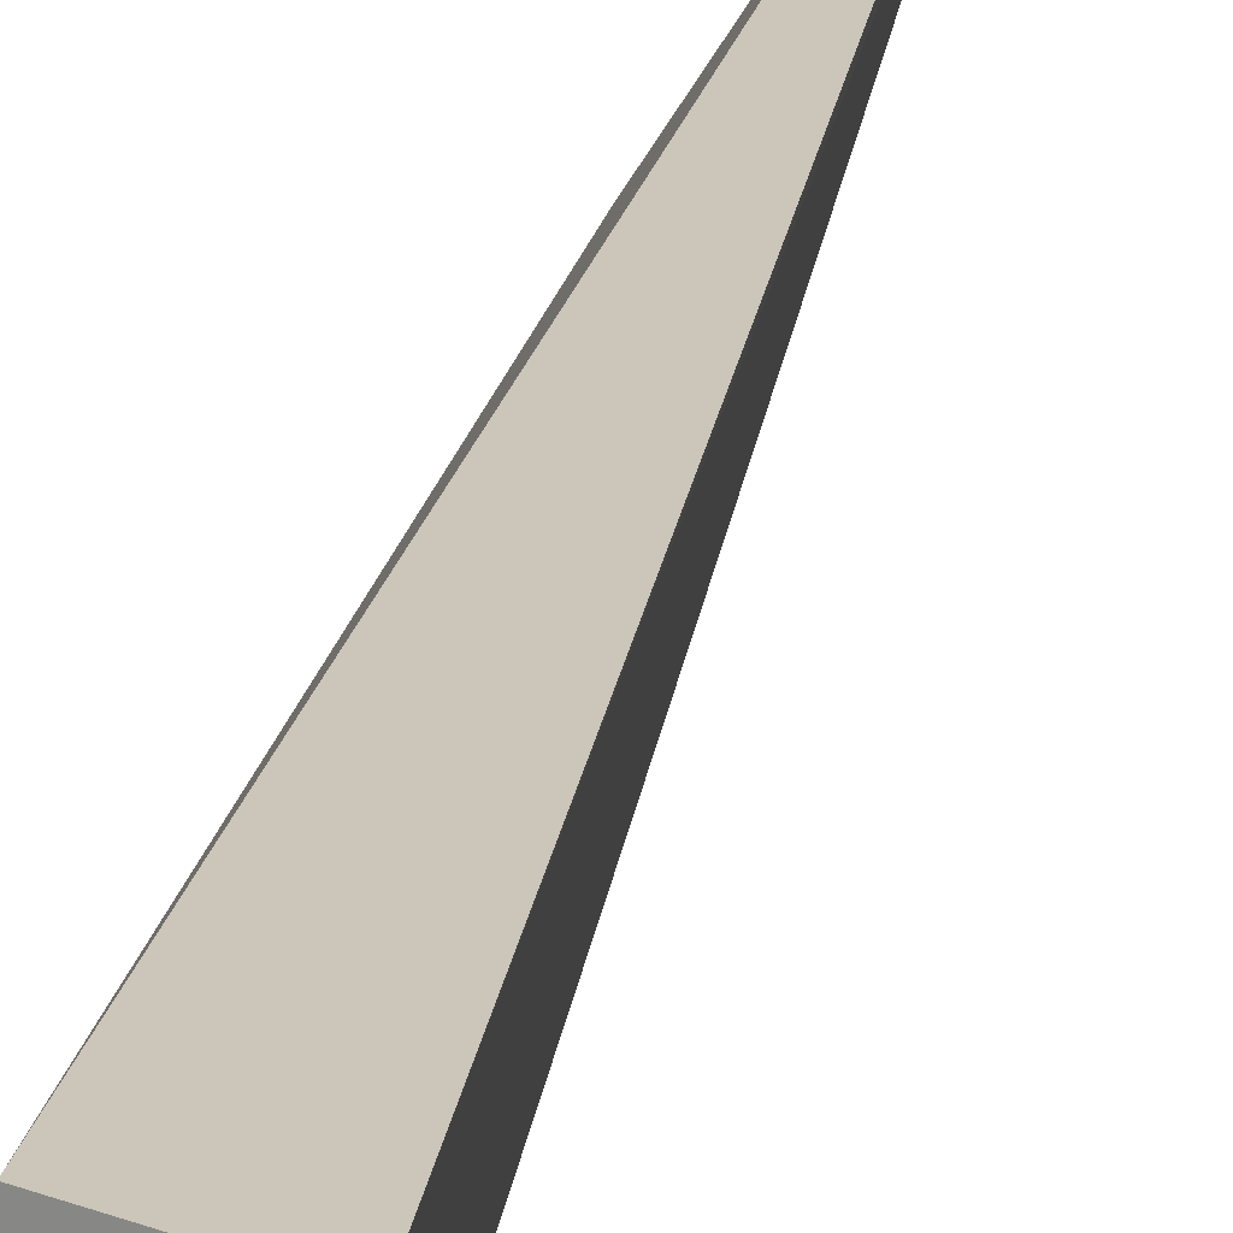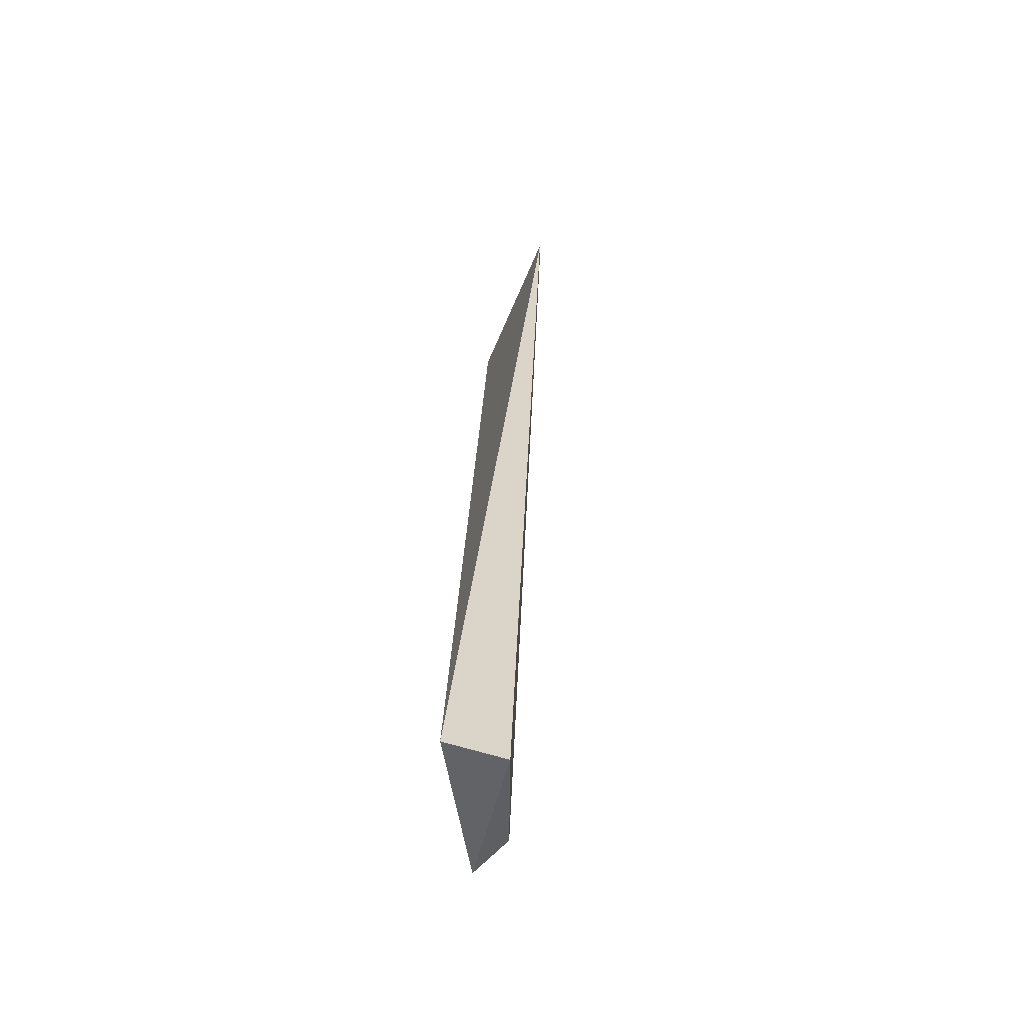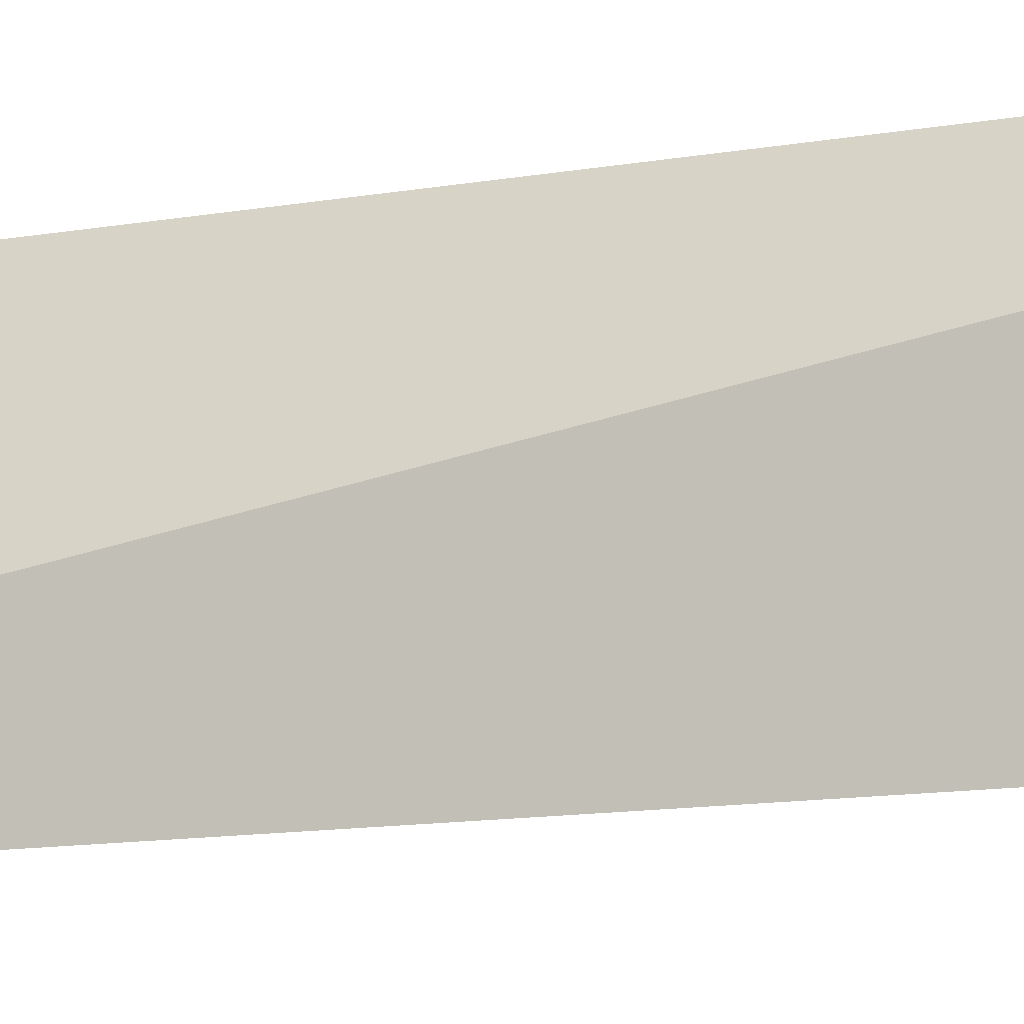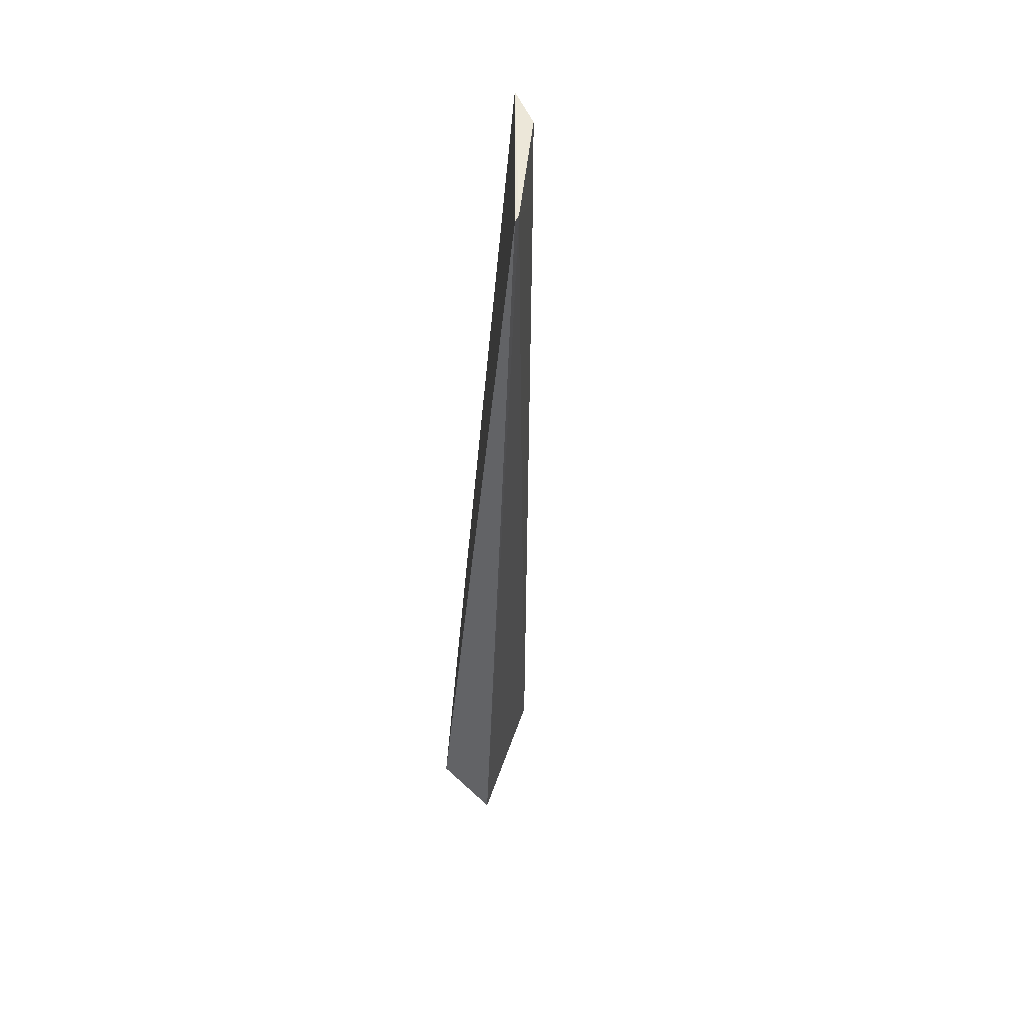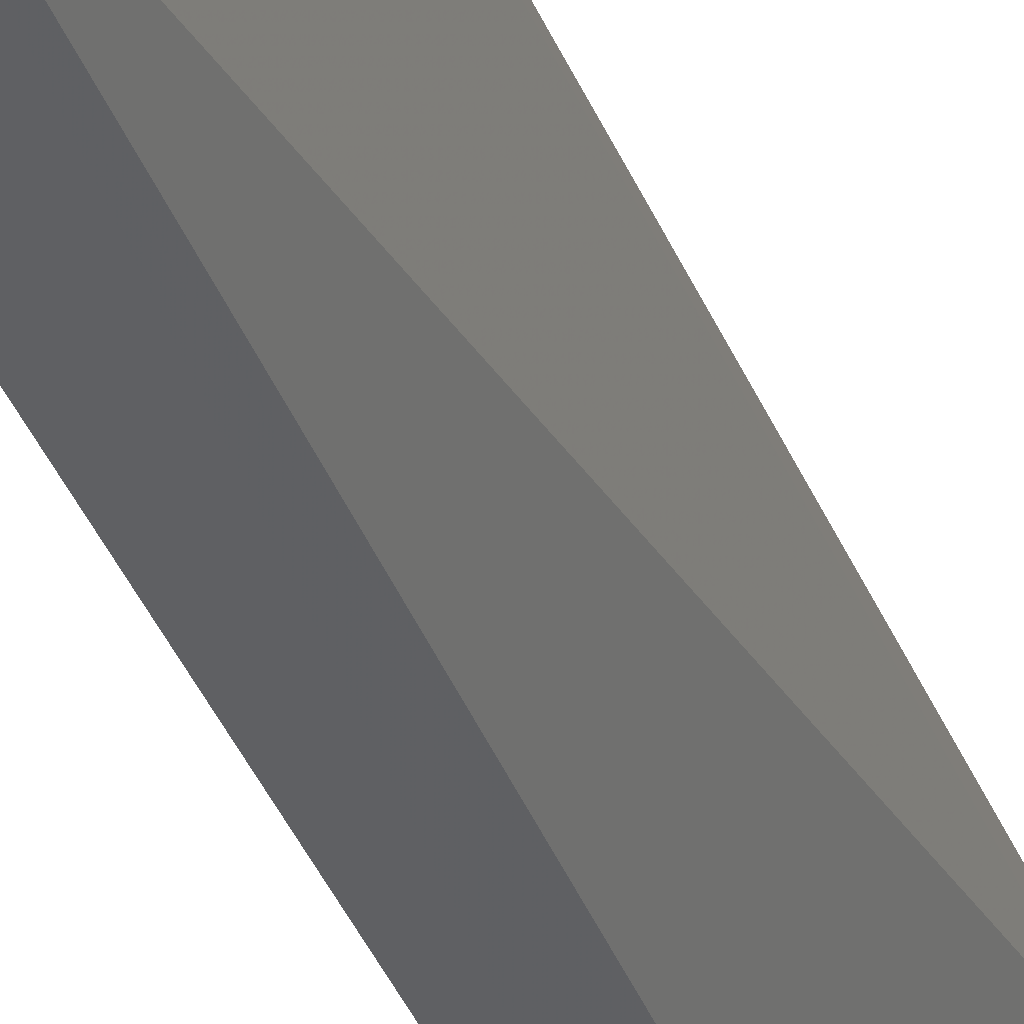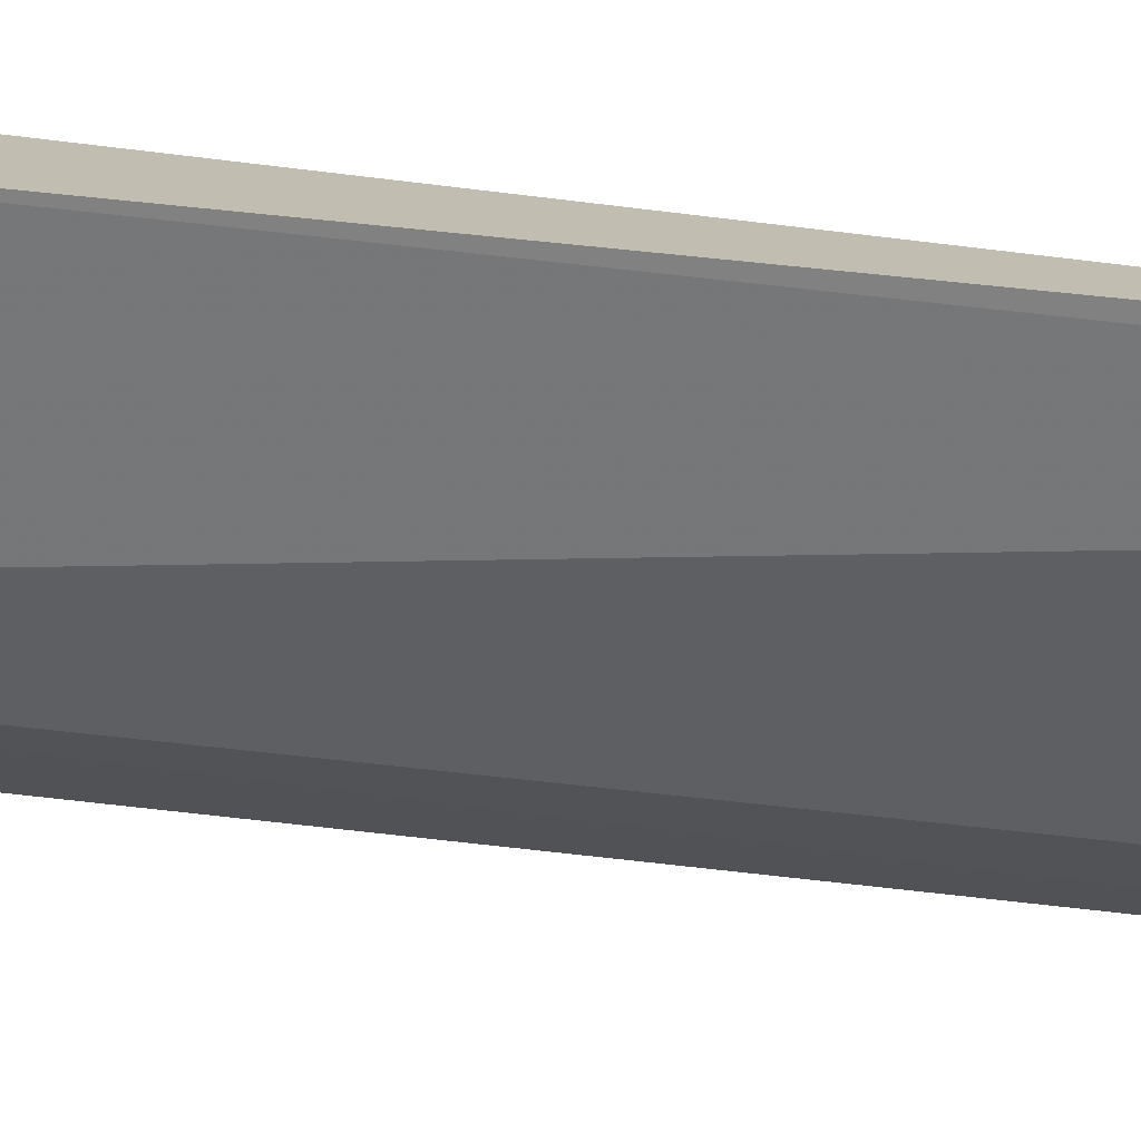
<metadata>
{"format":"obj","ext":"obj","renderer":"f3d","projection":"perspective","resolution":1024,"background":"white","views":[{"elev":21.2,"azim":-174.4,"up":"+Y"},{"elev":-55.0,"azim":-169.5,"up":"+Z"},{"elev":-10.6,"azim":111.0,"up":"+Y"},{"elev":48.8,"azim":-147.9,"up":"+Z"},{"elev":-28.7,"azim":-165.0,"up":"+Y"},{"elev":16.8,"azim":-72.2,"up":"+Y"}]}
</metadata>
<code>
v -0.05486 -0.08872 0.007315
v -0.05343 -0.08686 -0.4475
v -0.05494 -0.009326 -0.4449
v -0.1032 -0.01175 0.00738
v -0.07265 -0.07265 -0.4445
v -0.07385 -0.07407 0.00724
v -0.08495 -0.009289 -0.462
v -0.07391 -0.07416 -0.03815
v -0.1026 -0.01576 0.007501
f 1 2 3
f 1 3 4
f 5 2 1
f 7 3 2
f 7 2 5
f 7 4 3
f 8 5 1
f 8 1 6
f 9 6 1
f 9 1 4
f 9 8 6
f 9 5 8
f 9 7 5
f 9 4 7

</code>
